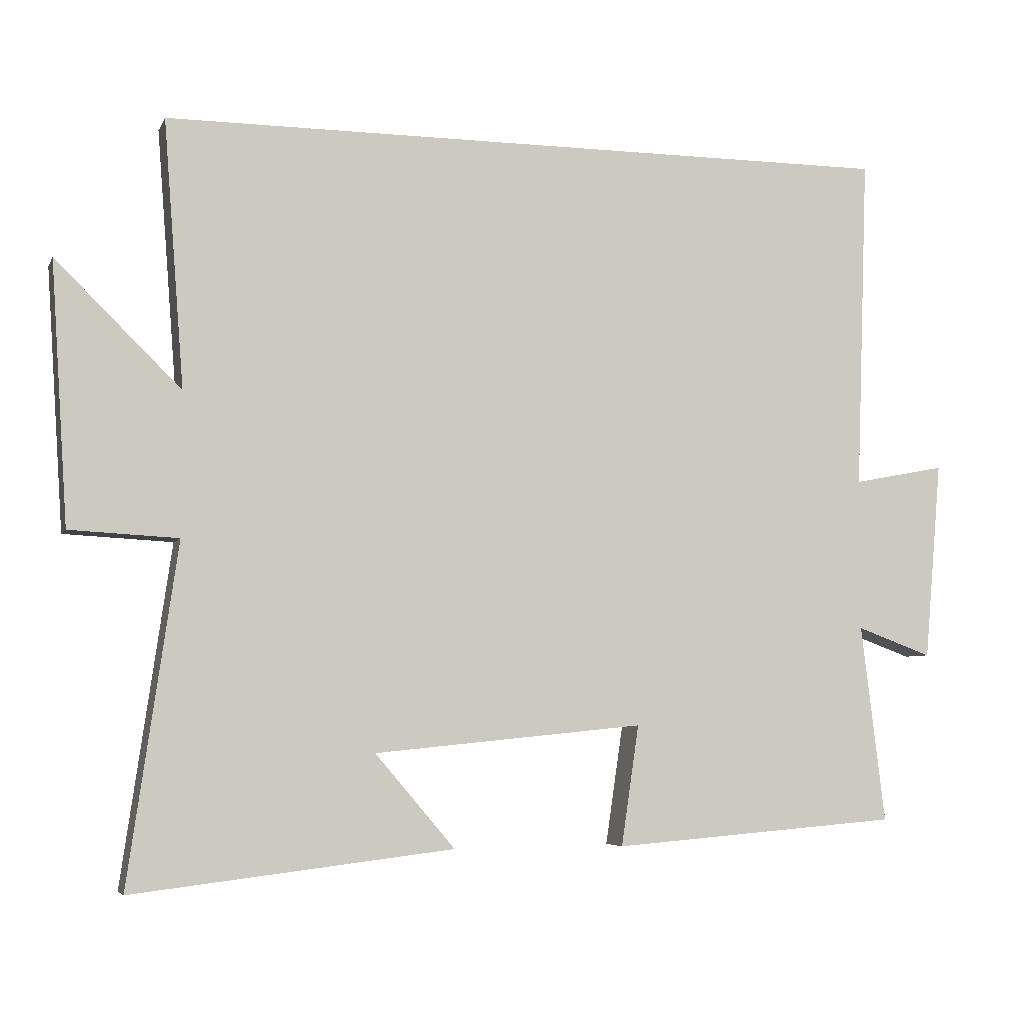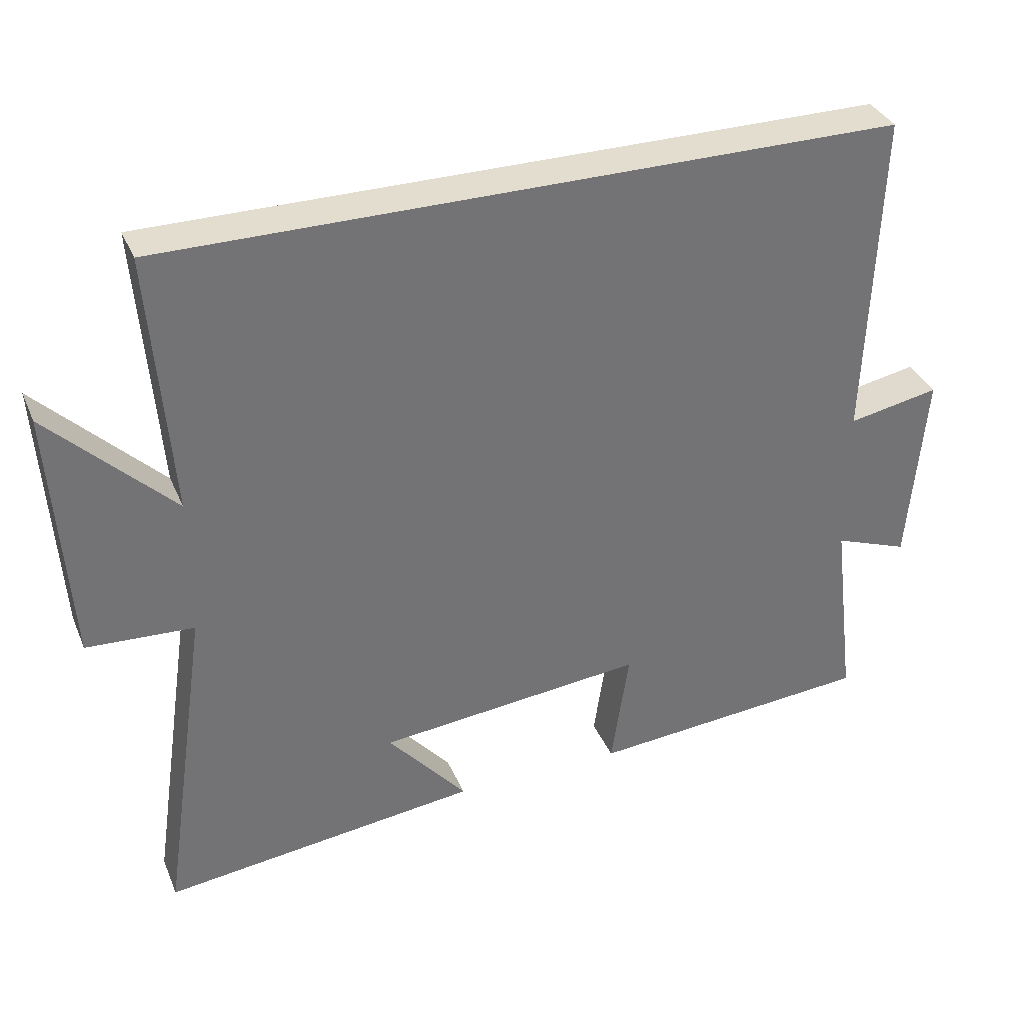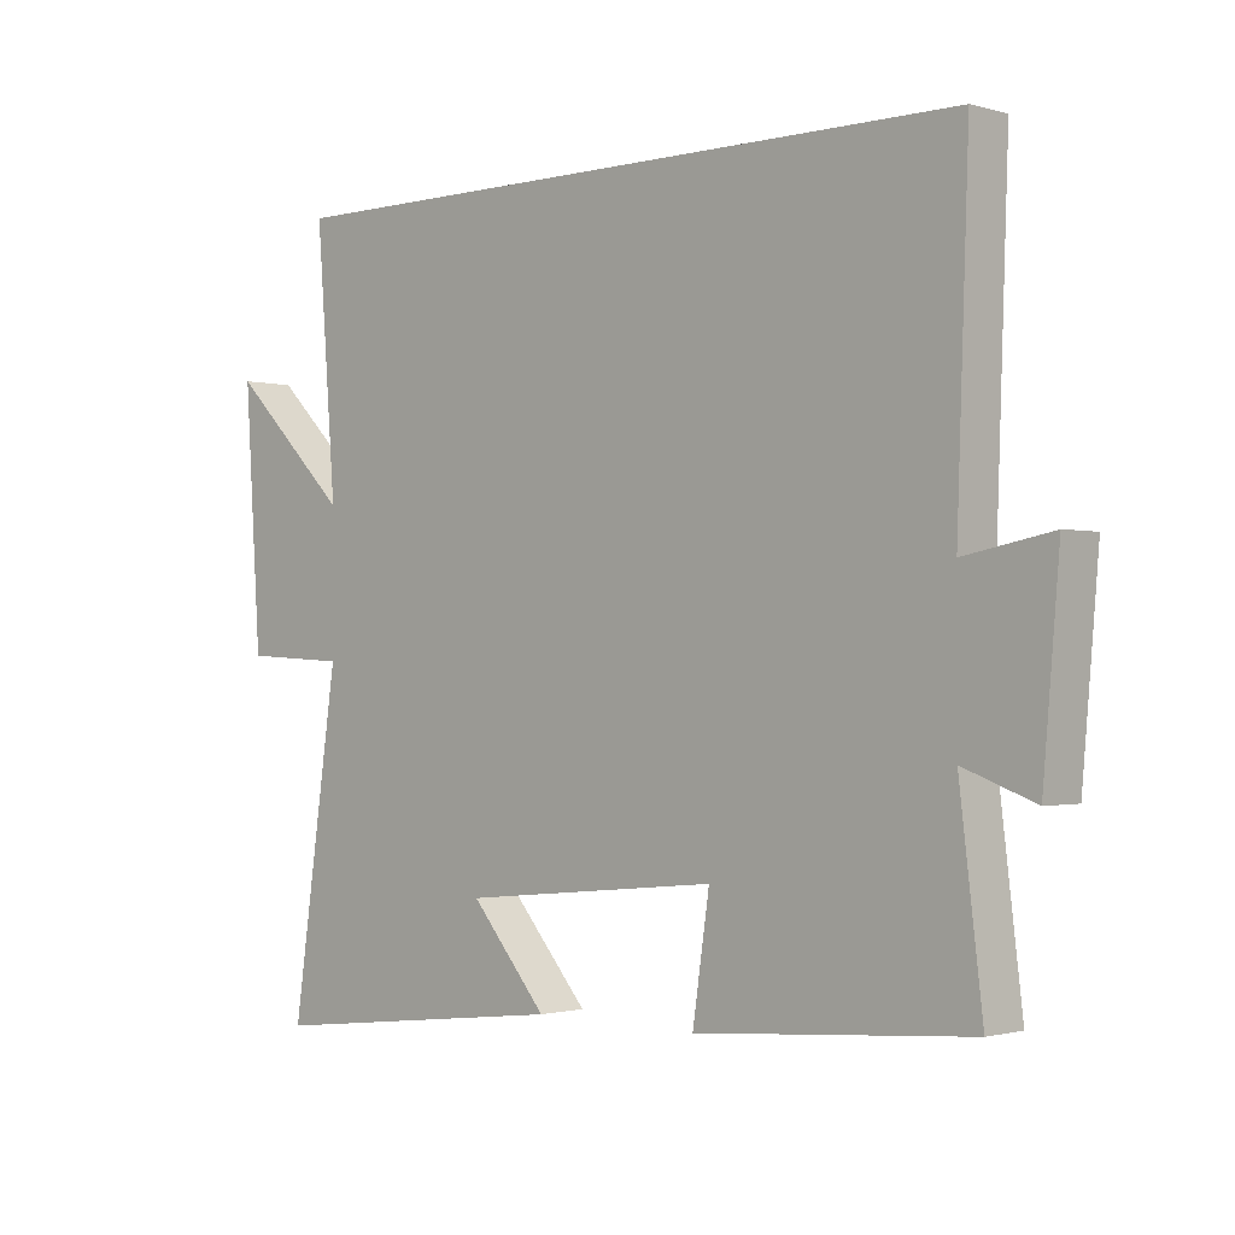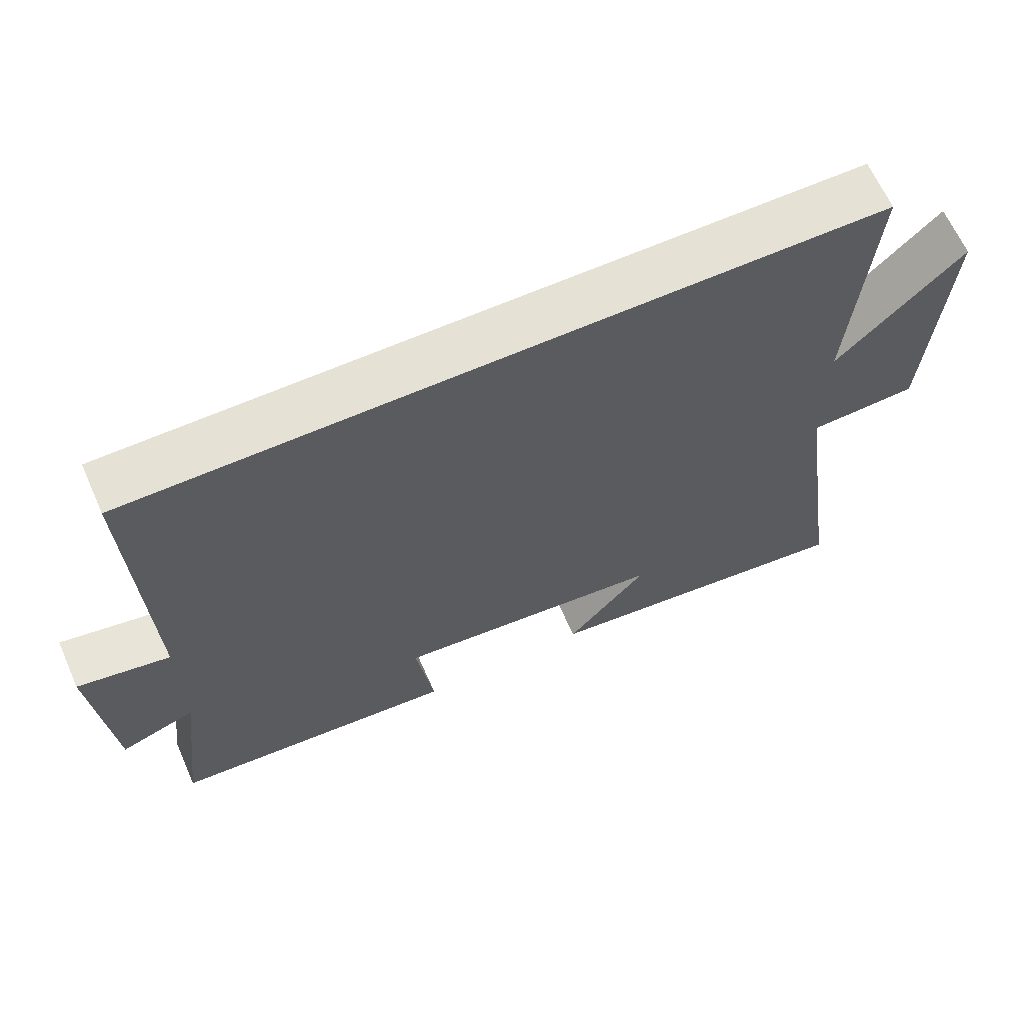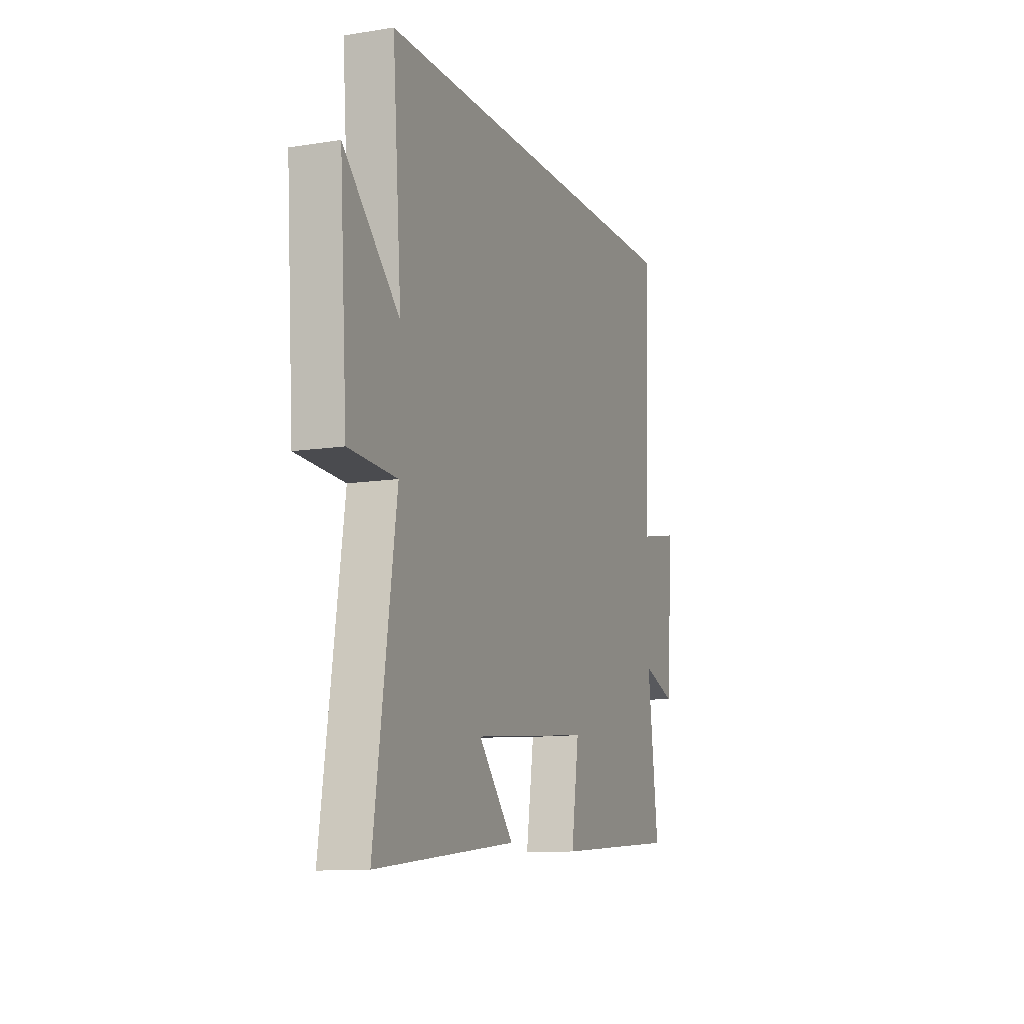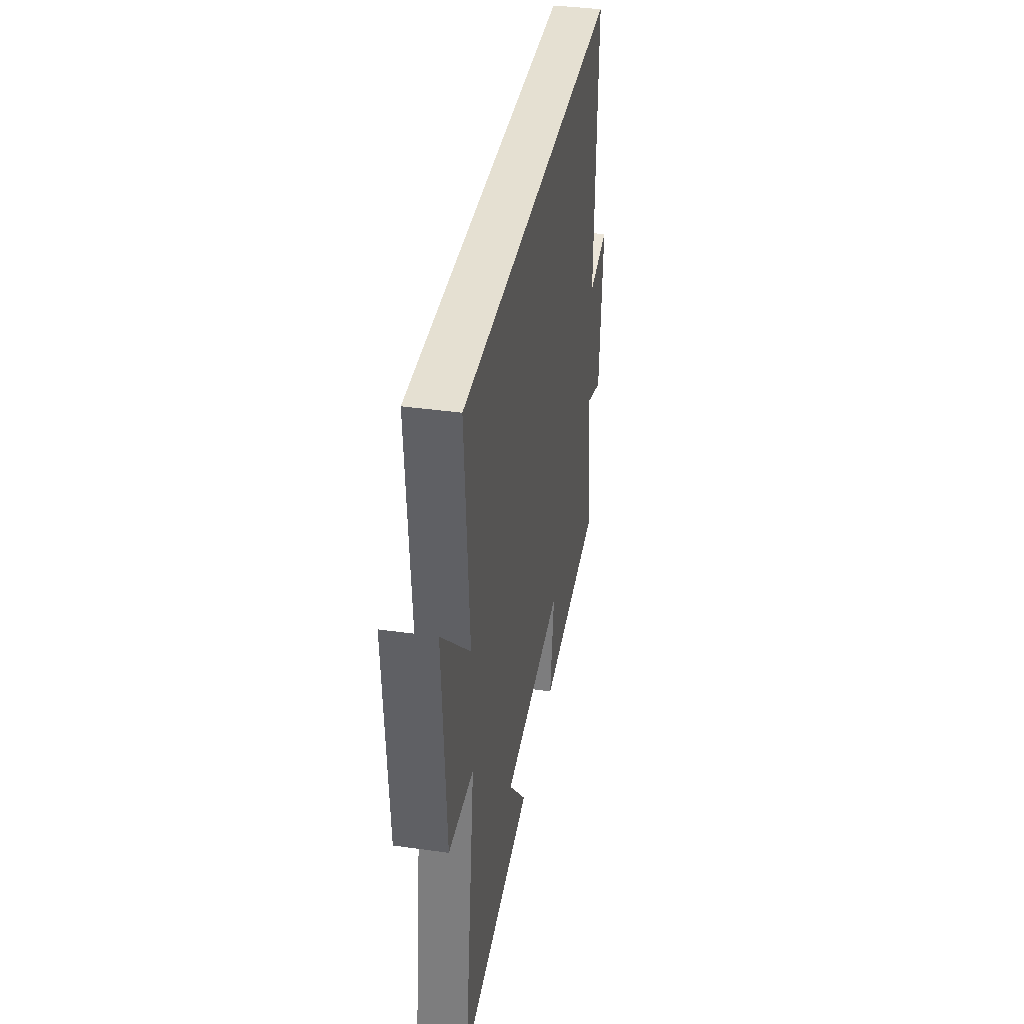
<metadata>
{"format":"obj","ext":"obj","renderer":"f3d","projection":"perspective","resolution":1024,"background":"white","views":[{"elev":-5.3,"azim":163.9,"up":"+Z"},{"elev":35.0,"azim":159.1,"up":"+Z"},{"elev":-1.1,"azim":-136.2,"up":"+Z"},{"elev":64.7,"azim":-23.9,"up":"+Z"},{"elev":-11.4,"azim":111.1,"up":"+Z"},{"elev":37.6,"azim":100.2,"up":"+Z"}]}
</metadata>
<code>
v 0.569 0.07 -0.554
v 0.116 0.07 -0.5
v 0.229 0.07 -0.368
v -0.153 0.07 -0.33
v -0.128 0.07 -0.5
v -0.534 0.07 -0.467
v -0.5 0.07 -0.188
v -0.606 0.07 -0.227
v -0.63 0.07 0.053
v -0.5 0.07 0.028
v -0.517 0.07 0.5
v 0.529 0.07 0.5
v 0.5 0.07 0.124
v 0.677 0.07 0.298
v 0.653 0.07 -0.07
v 0.5 0.07 -0.078
v 0.569 0 -0.554
v 0.116 0 -0.5
v 0.229 0 -0.368
v -0.153 0 -0.33
v -0.128 0 -0.5
v -0.534 0 -0.467
v -0.5 0 -0.188
v -0.606 0 -0.227
v -0.63 0 0.053
v -0.5 0 0.028
v -0.517 0 0.5
v 0.529 0 0.5
v 0.5 0 0.124
v 0.677 0 0.298
v 0.653 0 -0.07
v 0.5 0 -0.078
f 13 14 15 16
f 10 11 12 13
f 10 13 16
f 7 8 9 10
f 7 10 16
f 4 5 6 7
f 3 4 7 16
f 1 2 3 16
f 32 31 30 29
f 29 28 27 26
f 32 29 26
f 26 25 24 23
f 32 26 23
f 23 22 21 20
f 32 23 20 19
f 32 19 18 17
f 1 17 18 2
f 2 18 19 3
f 3 19 20 4
f 4 20 21 5
f 5 21 22 6
f 6 22 23 7
f 7 23 24 8
f 8 24 25 9
f 9 25 26 10
f 10 26 27 11
f 11 27 28 12
f 12 28 29 13
f 13 29 30 14
f 14 30 31 15
f 15 31 32 16
f 16 32 17 1

</code>
